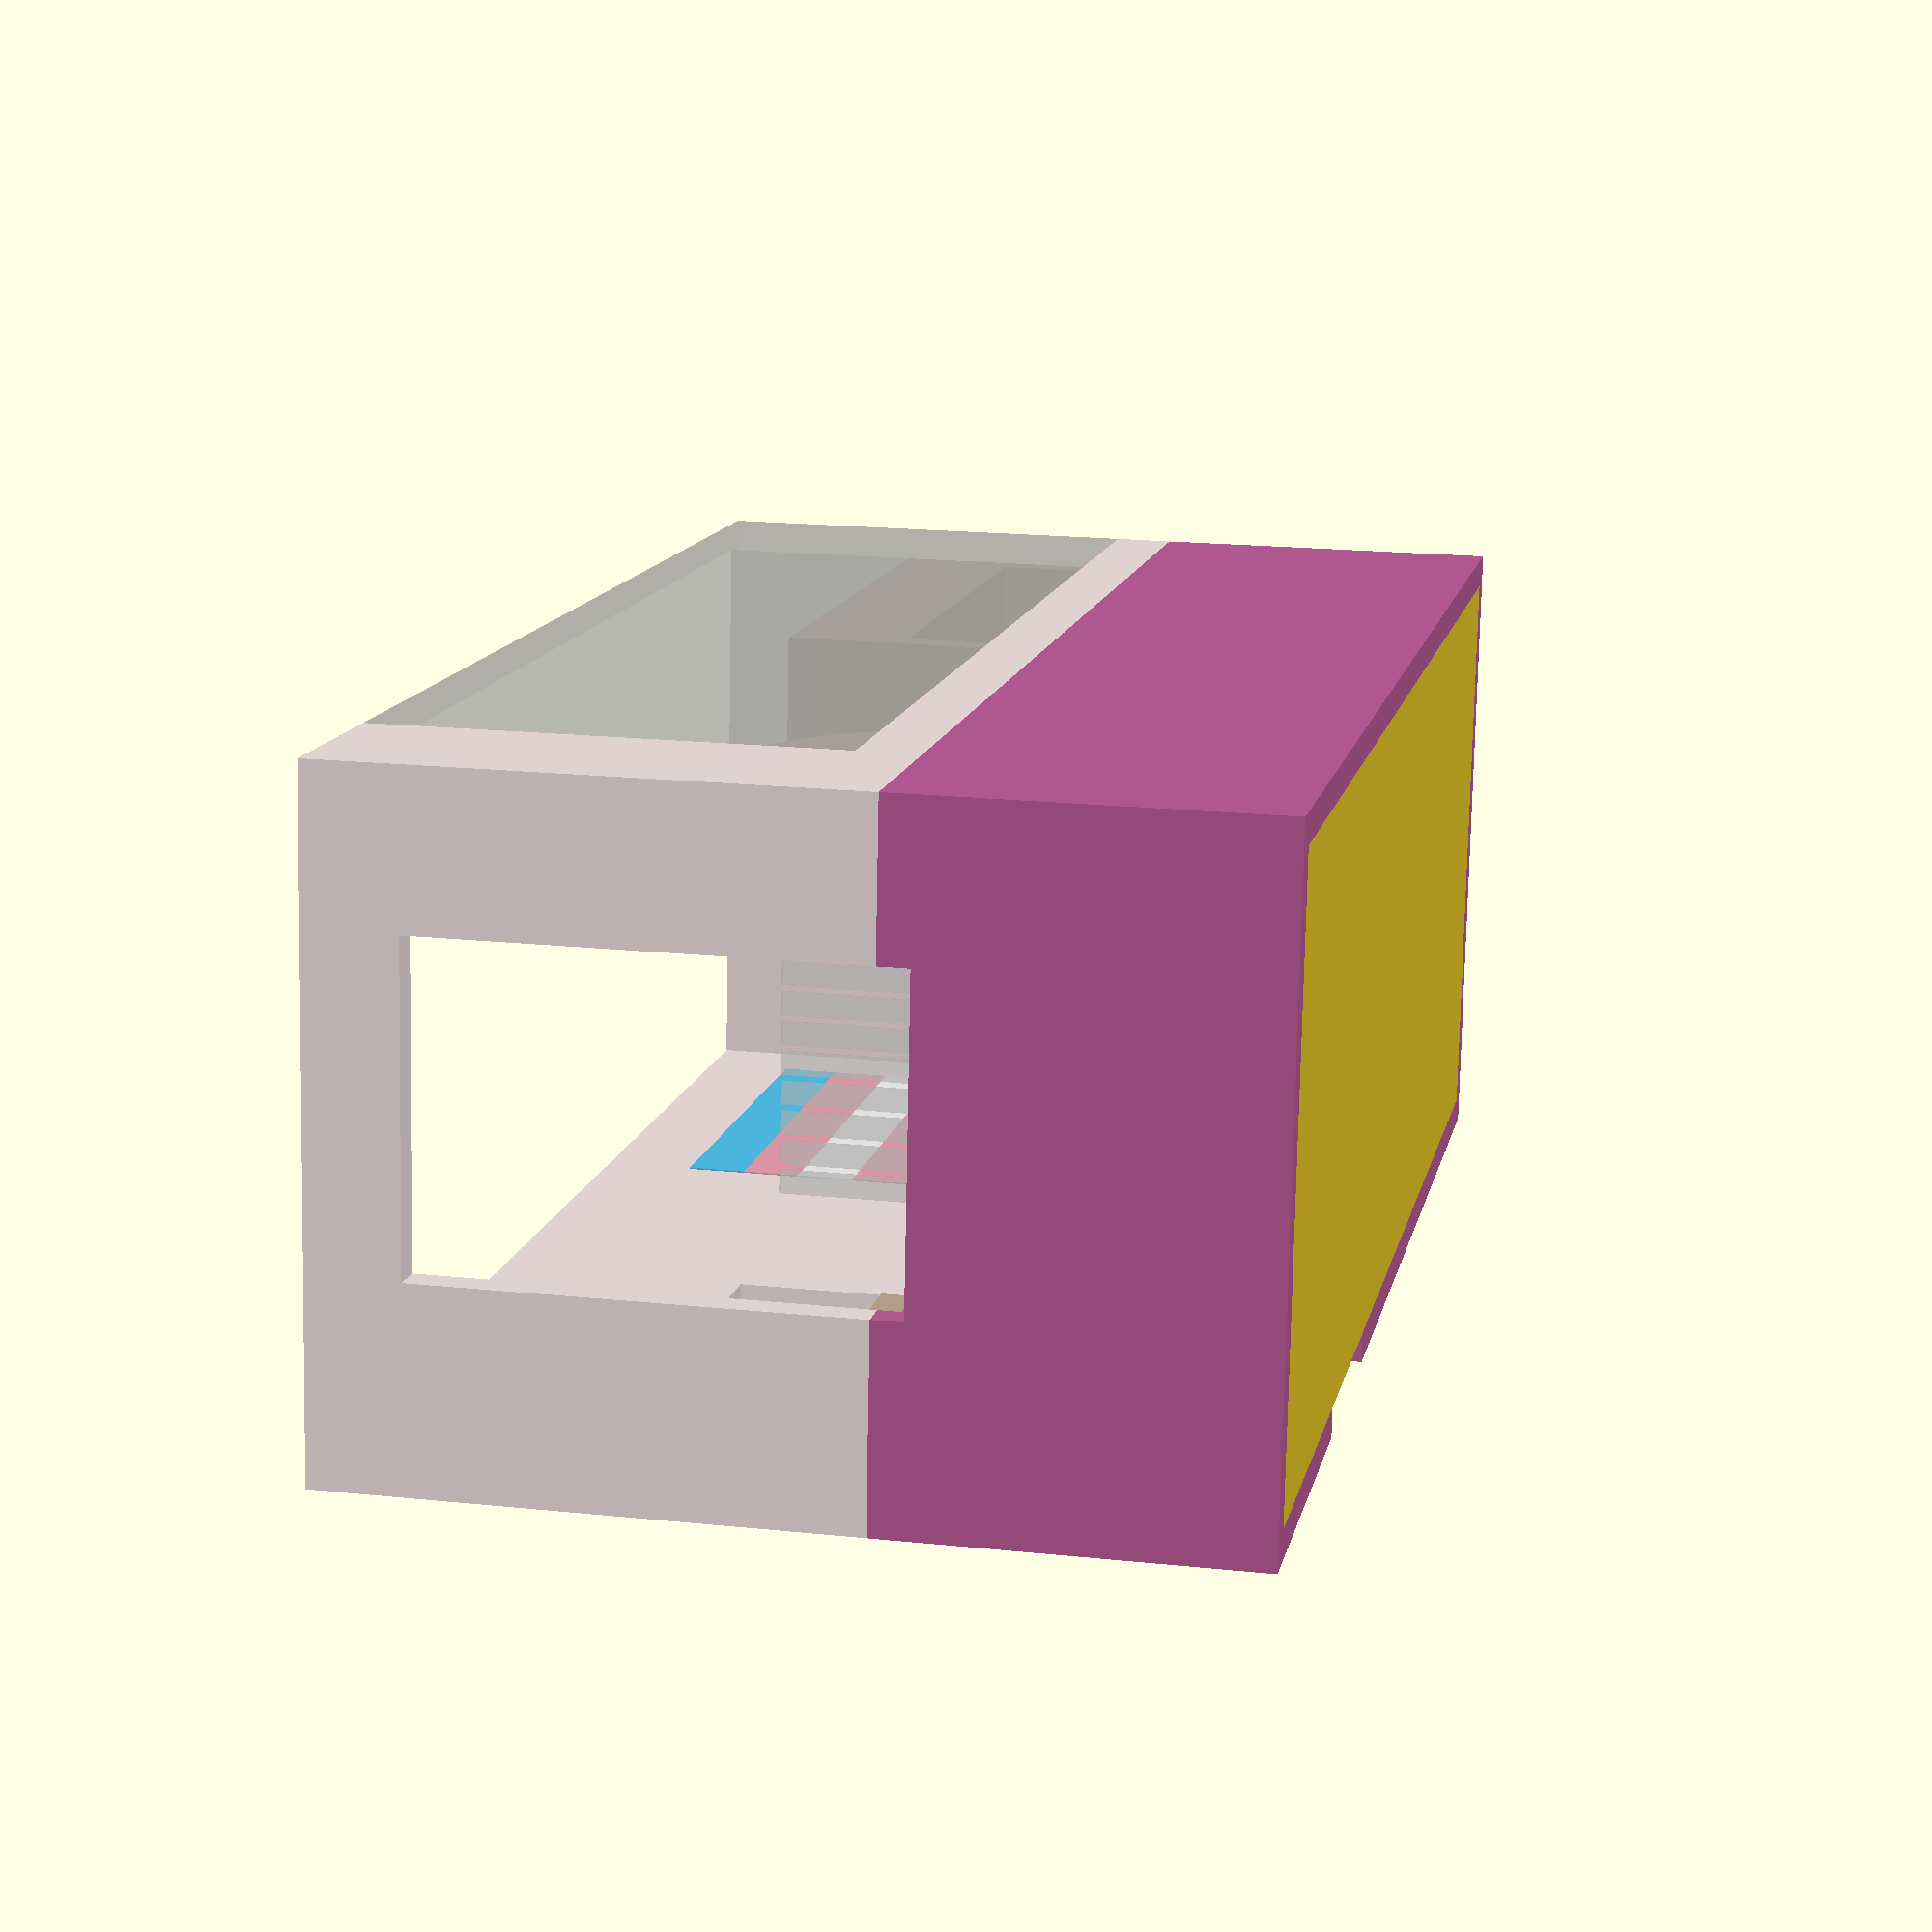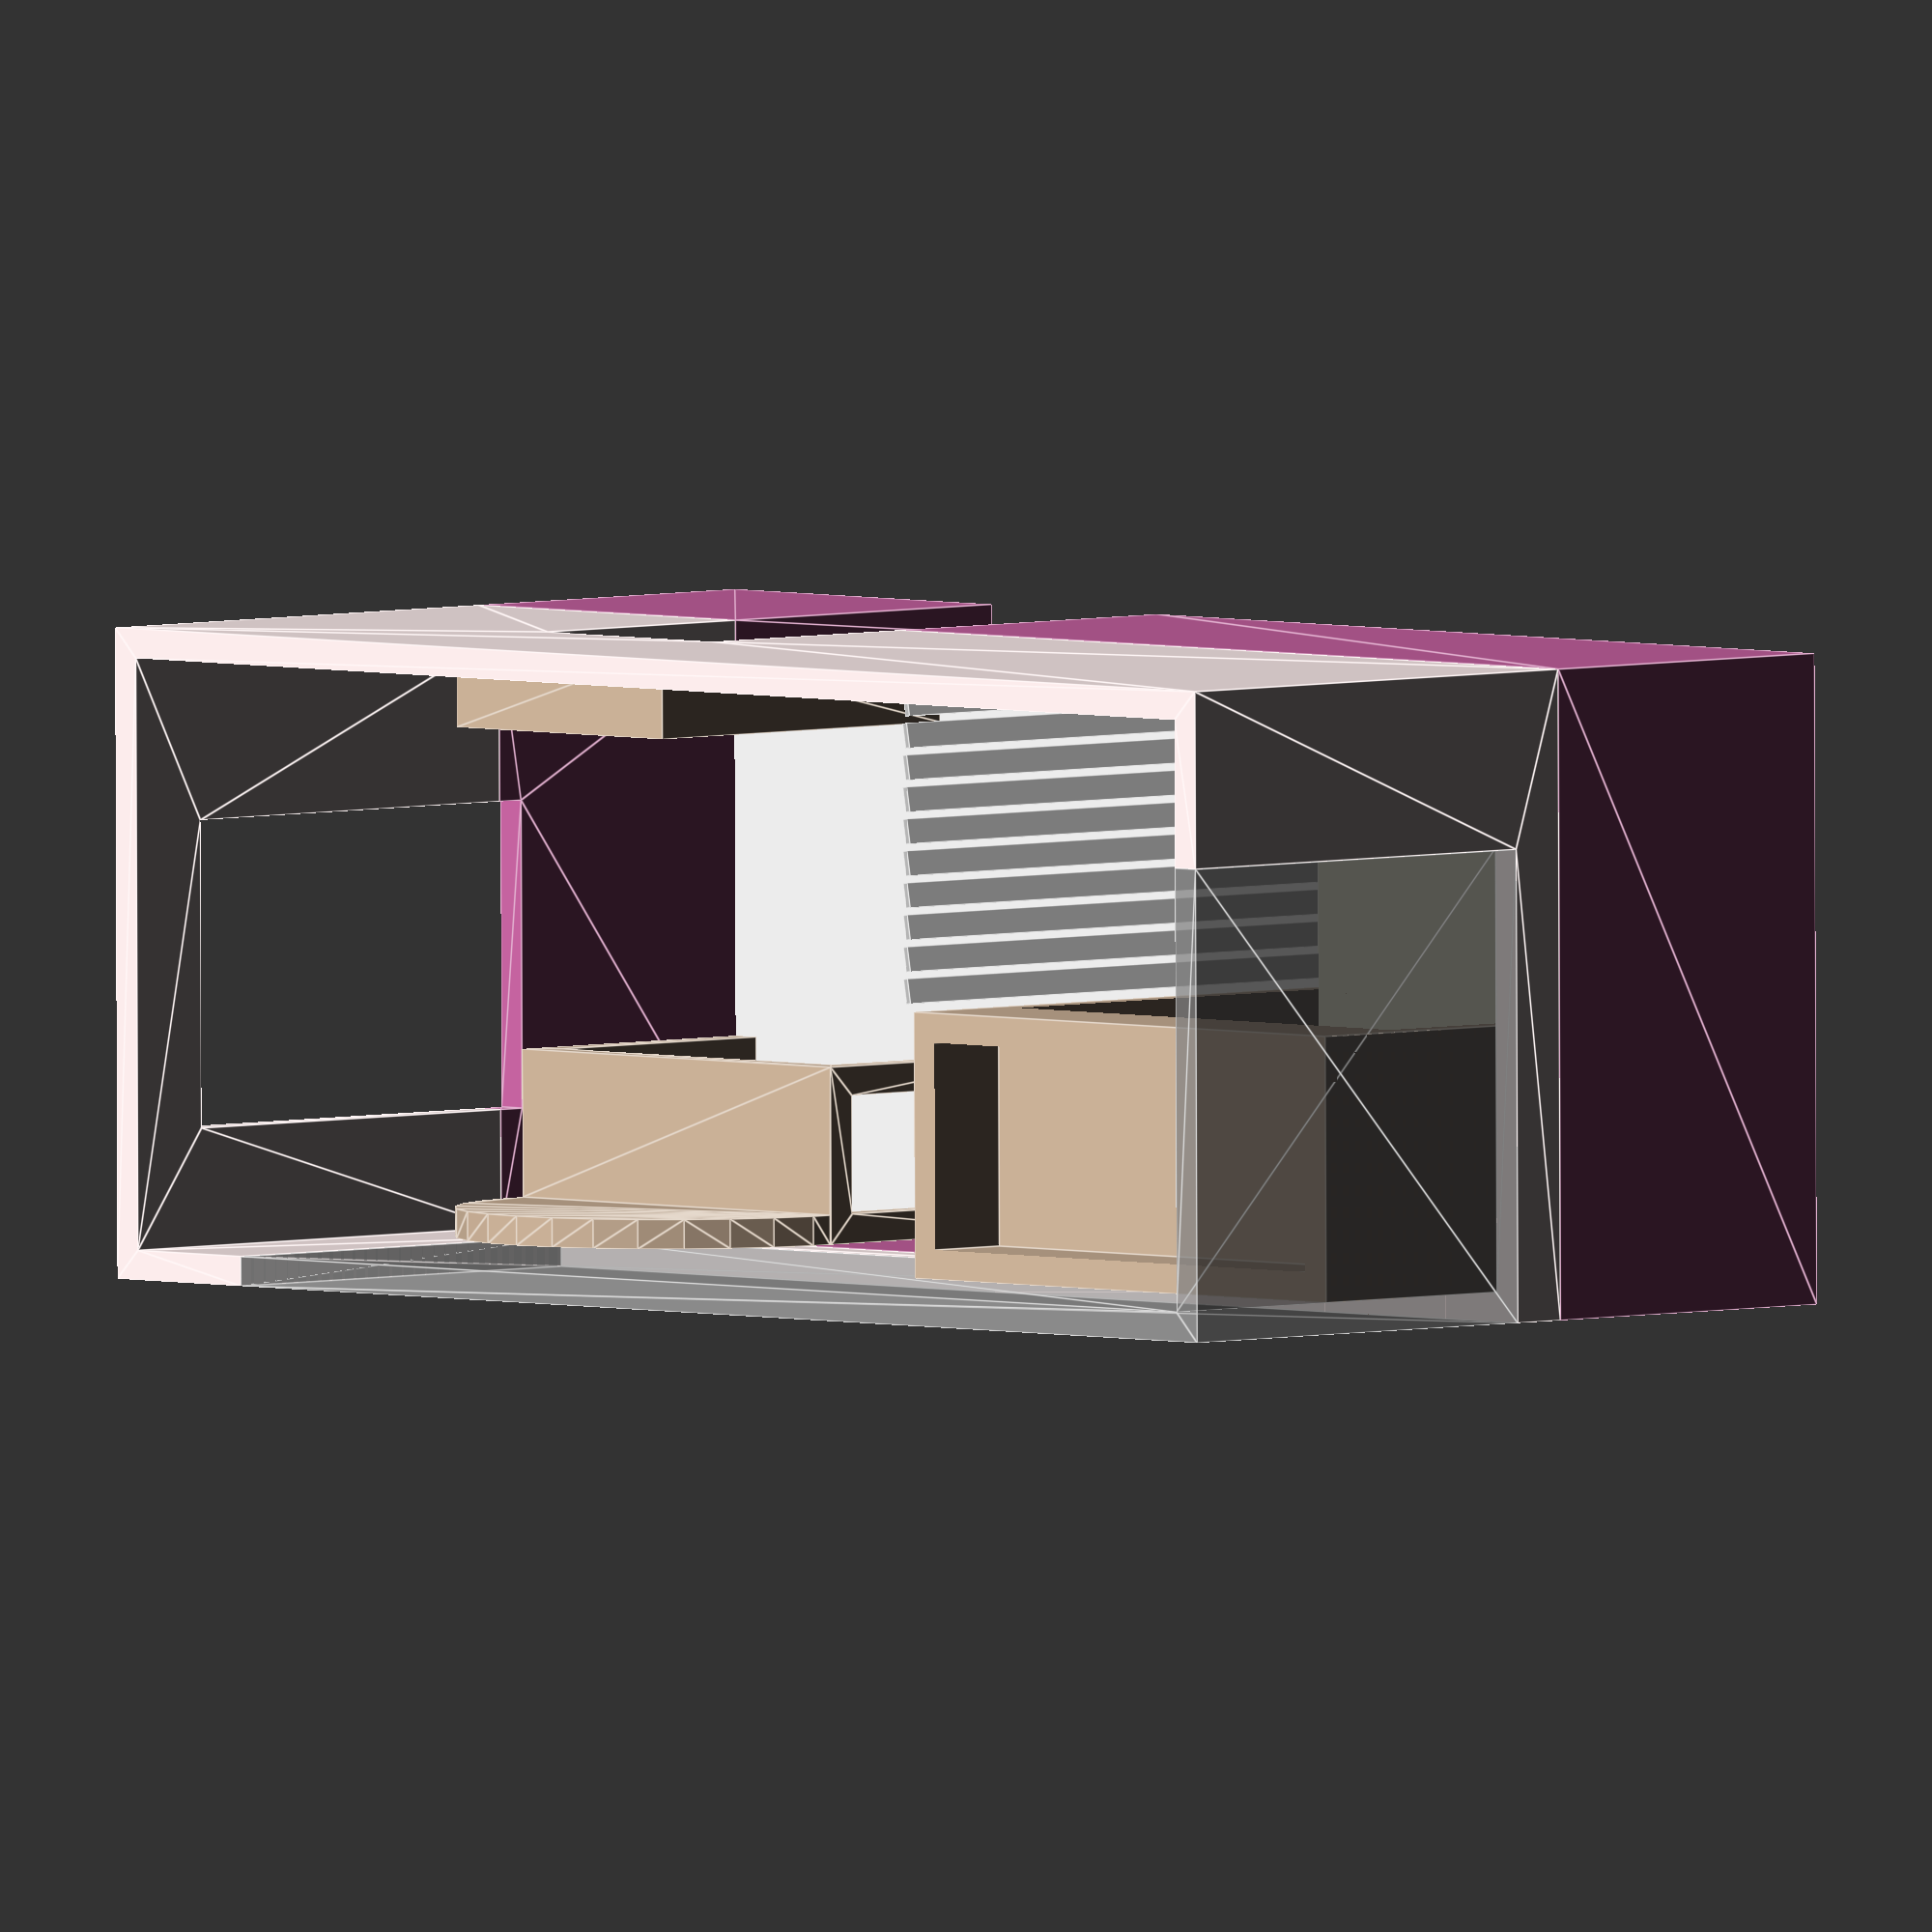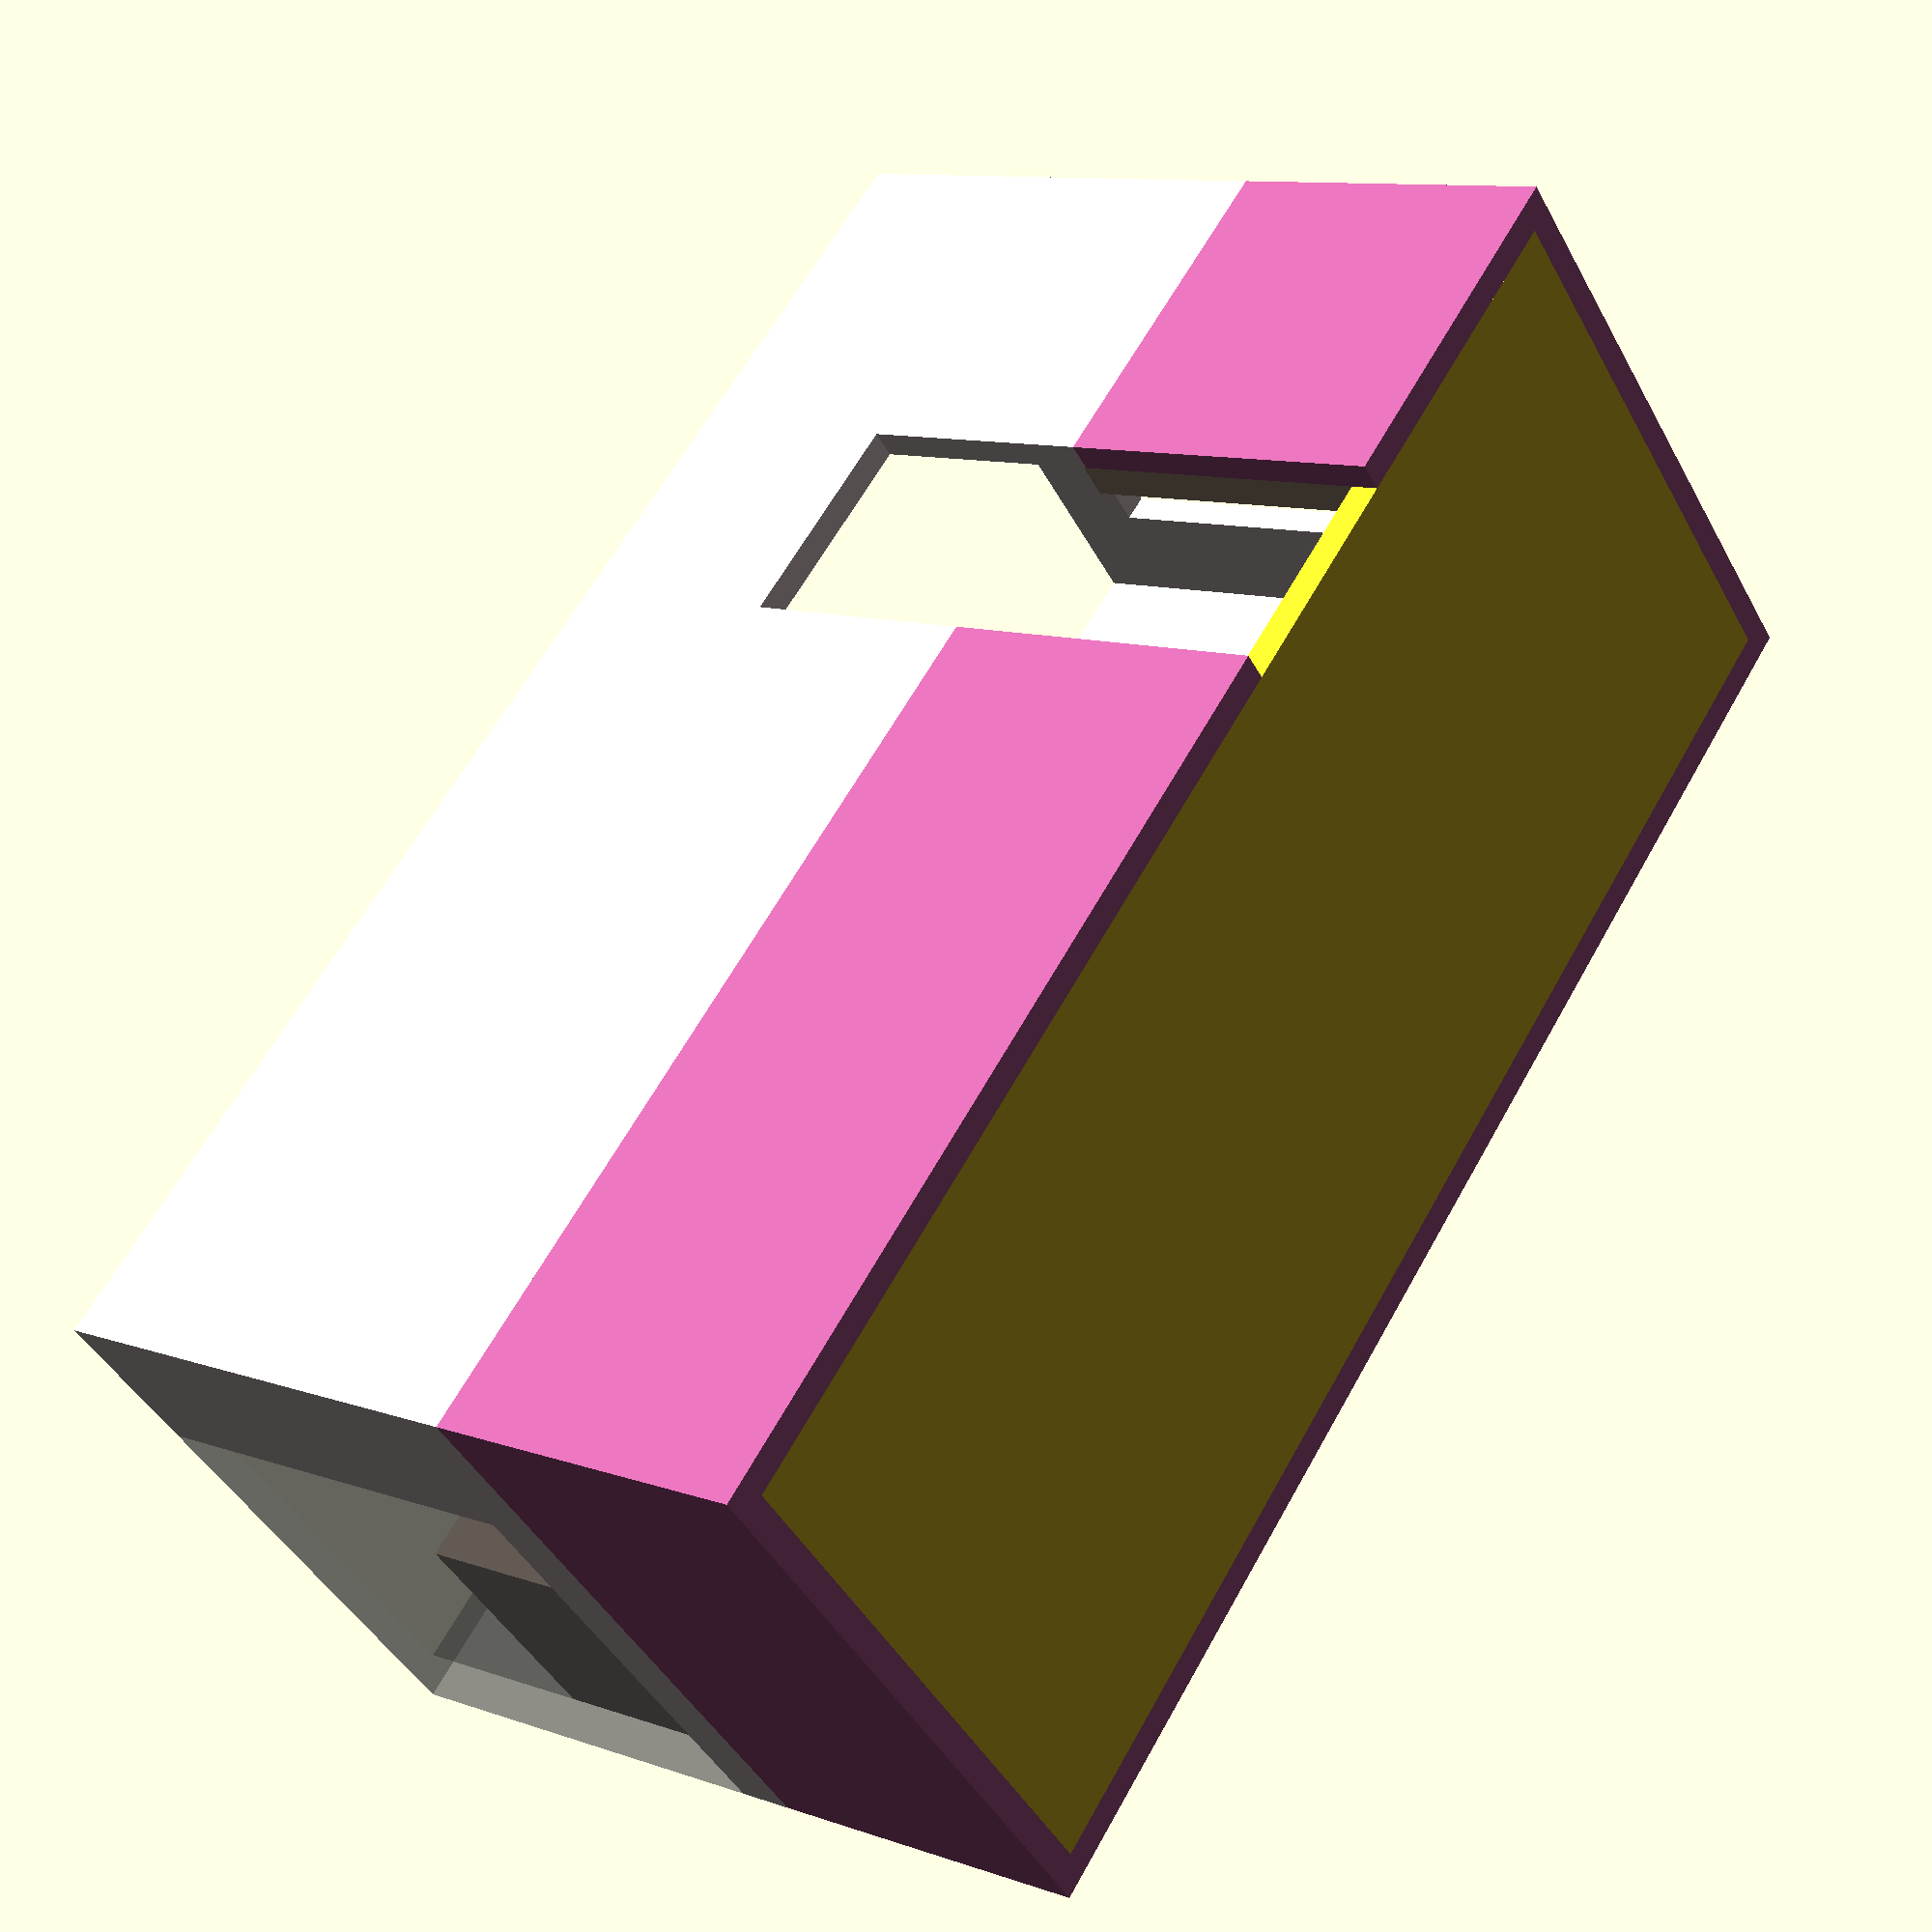
<openscad>
// unit size: 1 cm

room_width = 200;
room_length = 505;
room_height = 280;

door_width = 80;
door_offset = 115;
door_height = 198;

window_width = 200 - (40+56);
window_offset = 56;
window_bot = 100;
window_top = 30;

module room_floor()
{
    translate([0, 0, -10]) cube([room_width, room_length, 10]);
}

module room_walls()
{
    render(convexity = 3) difference()
    {
        translate([-10, -10, -10]) 
            cube([room_width+20, room_length+20, room_height+10]);
        
        translate([0, 0, -20]) 
            cube([room_width, room_length, room_height+30]);
        
        translate([-20, door_offset, -20]) 
            cube([30, door_width, door_height+20]);

        translate([window_offset, -20, window_bot]) 
            cube([window_width, 30, room_height-window_top-window_bot]);
    }
}

module room_walls_cut()
{
    module b1() {
        translate([-50, -50, -50])
            cube([room_width+100, room_length+100, 160]);
    }

    module b2() {
        difference() {
            translate([-50, -50, 110])
                cube([room_width+100, room_length+100, room_height-50]);
            b3();
        }
    }
    
    module b3() {
        translate([50, 50, 130])
            cube([room_width, room_length, room_height-50]);
    }

    color("#c764a2") render(convexity=2) intersection() {
        room_walls();
        b1();
    }

    color("#ffeeee") render(convexity=2) intersection() {
        room_walls();
        b2();
    }
    
    %render(convexity=2) intersection() {
        room_walls();
        b3();
    }    
}

bed_w = 200;
bed_l = 160;
bed_h = 40;

module bed()
{
    color([0.9, 0.9, 0.8])
        cube([bed_w, bed_l, bed_h]);
}

upper_w = 90;
upper_l = 200;
upper_h = 170;
upper_t = 40;

module curtain()
{
    for (i = [1:10])
        color([0.8, 0.8, 0.8, 0.4])
        translate([-(room_width-upper_w-2)*i*0.1, -5, 2])
        rotate([0, 0, 10])
        cube([(room_width-upper_w-4)*0.08, 2, upper_h+upper_t-2]);
}

module upper()
{
    color([0.8, 0.7, 0.6])
    difference()
    {
        cube([upper_w, upper_l, upper_h+upper_t]);

        translate([-10, 10, -10])
            cube([upper_w+20, upper_l-20, upper_h+10]);

        translate([10, 10, upper_h+10])
            cube([upper_w-20, upper_l-20, upper_t]);
    }
    curtain();
}

table_w = 60;
table_l = 150;
table_h = 100;

module table()
{
    color([0.8, 0.7, 0.6])
    render(convexity=3) difference()
    {
        union() {
            cube([table_w, table_l, table_h]);
            translate([table_w-10, table_l/2, table_h])
                rotate([0, 90, 0]) cylinder(10, d=table_l);
        }

        translate([-10, 10, -10])
            cube([table_w+20, table_l-20, table_h]);

        translate([10, -10, -10])
            cube([table_w-20, table_l+20, table_h]);
    }    
}

billy_w = 30;
billy_l = 100;
billy_h = 130;

module billy()
{
    color([0.8, 0.7, 0.6])
    render(convexity=3) difference()
    {
        cube([billy_w, billy_l, billy_h]);

        translate([10, 10, 10])
            cube([billy_w, billy_l-20, 30]);
        translate([10, 10, 50])
            cube([billy_w, billy_l-20, 30]);
        translate([10, 10, 90])
            cube([billy_w, billy_l-20, 30]);
    }    
}

flag_l = 150;
flag_h = 100;

module flag()
{
    color("#55CDFC") cube([1, flag_l, flag_h/5]);
    translate([0, 0, flag_h/5])
        color("#F7A8B8") cube([1, flag_l, flag_h/5]);    
    translate([0, 0, 2*flag_h/5])
        color("#FFFFFF") cube([1, flag_l, flag_h/5]);    
    translate([0, 0, 3*flag_h/5])
        color("#F7A8B8") cube([1, flag_l, flag_h/5]);    
    translate([0, 0, 4*flag_h/5])
        color("#55CDFC") cube([1, flag_l, flag_h/5]);    
}

room_floor();
room_walls_cut();

translate([-0.5, room_length-flag_l/2-upper_l/2, 150])
    flag();

translate([0, room_length-bed_l-20, 0])
    bed();

translate([room_width-upper_w, room_length-upper_l, 0])
    upper();

translate([room_width-table_w, 0, 0])
    table();

billy();

</openscad>
<views>
elev=341.1 azim=264.0 roll=101.3 proj=p view=wireframe
elev=356.3 azim=89.7 roll=46.1 proj=o view=edges
elev=349.5 azim=133.1 roll=131.3 proj=p view=solid
</views>
